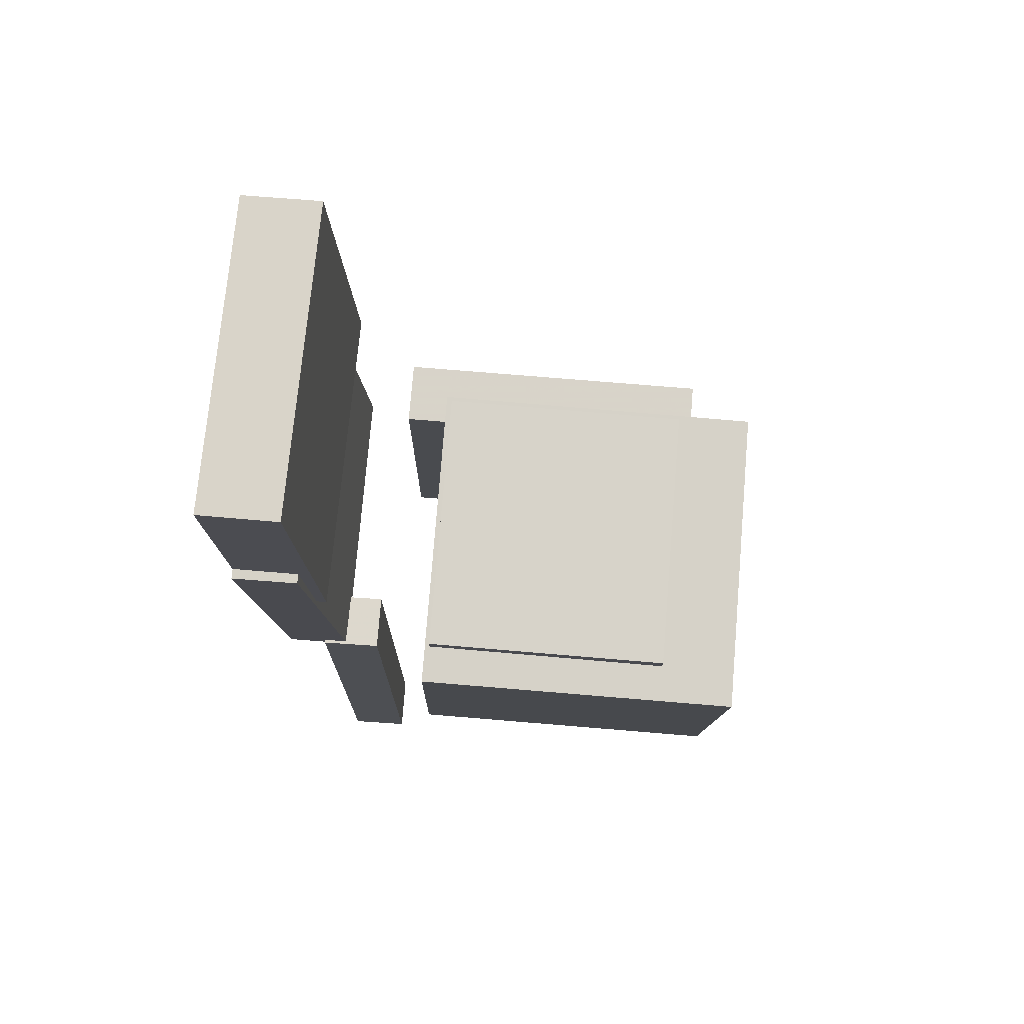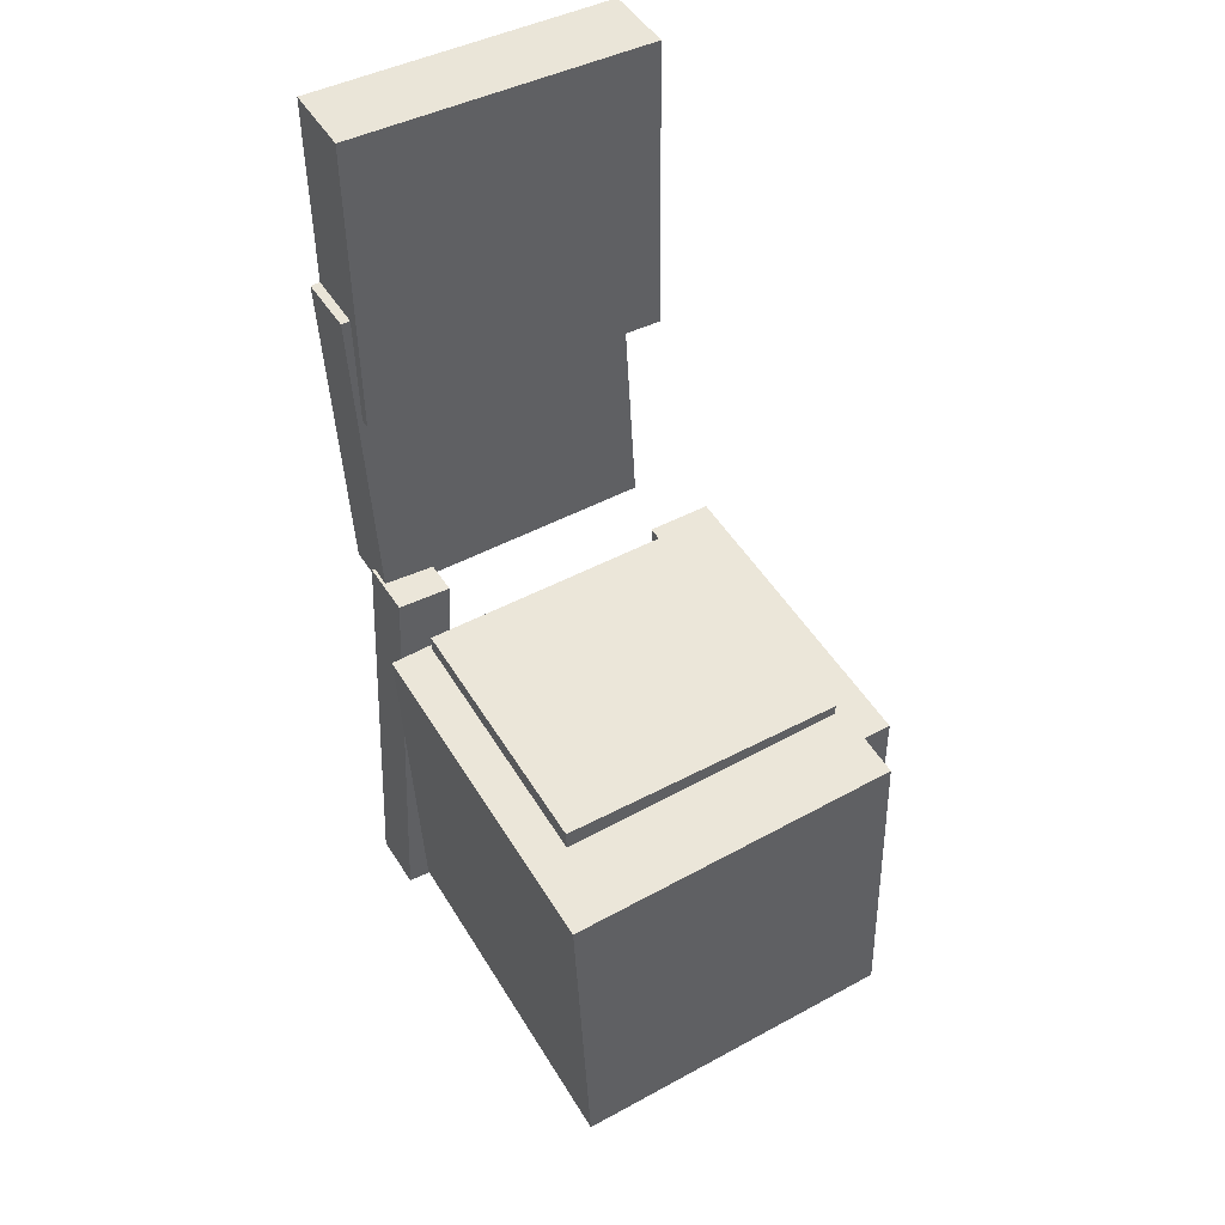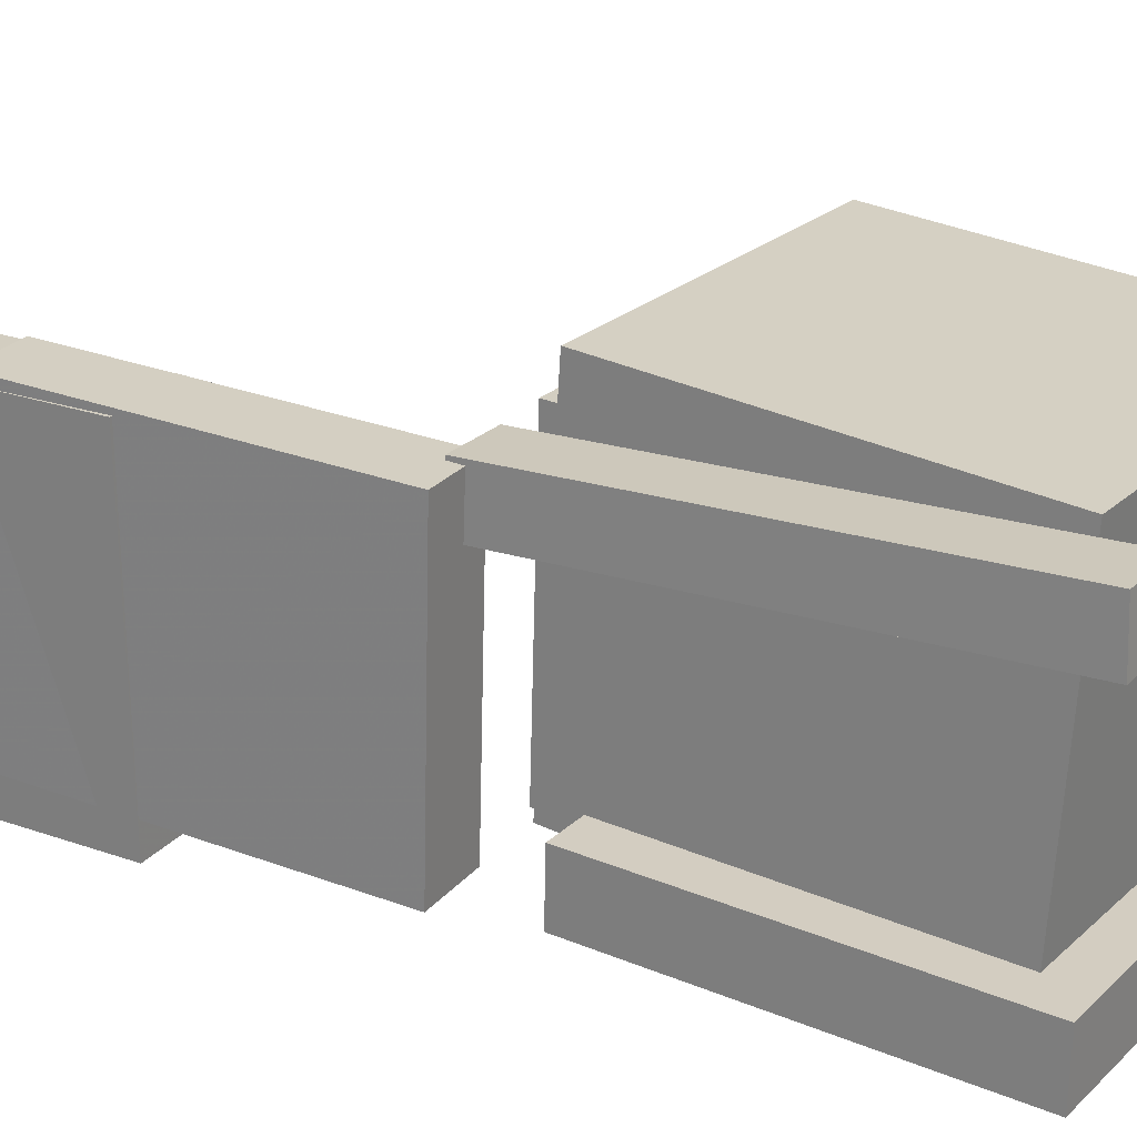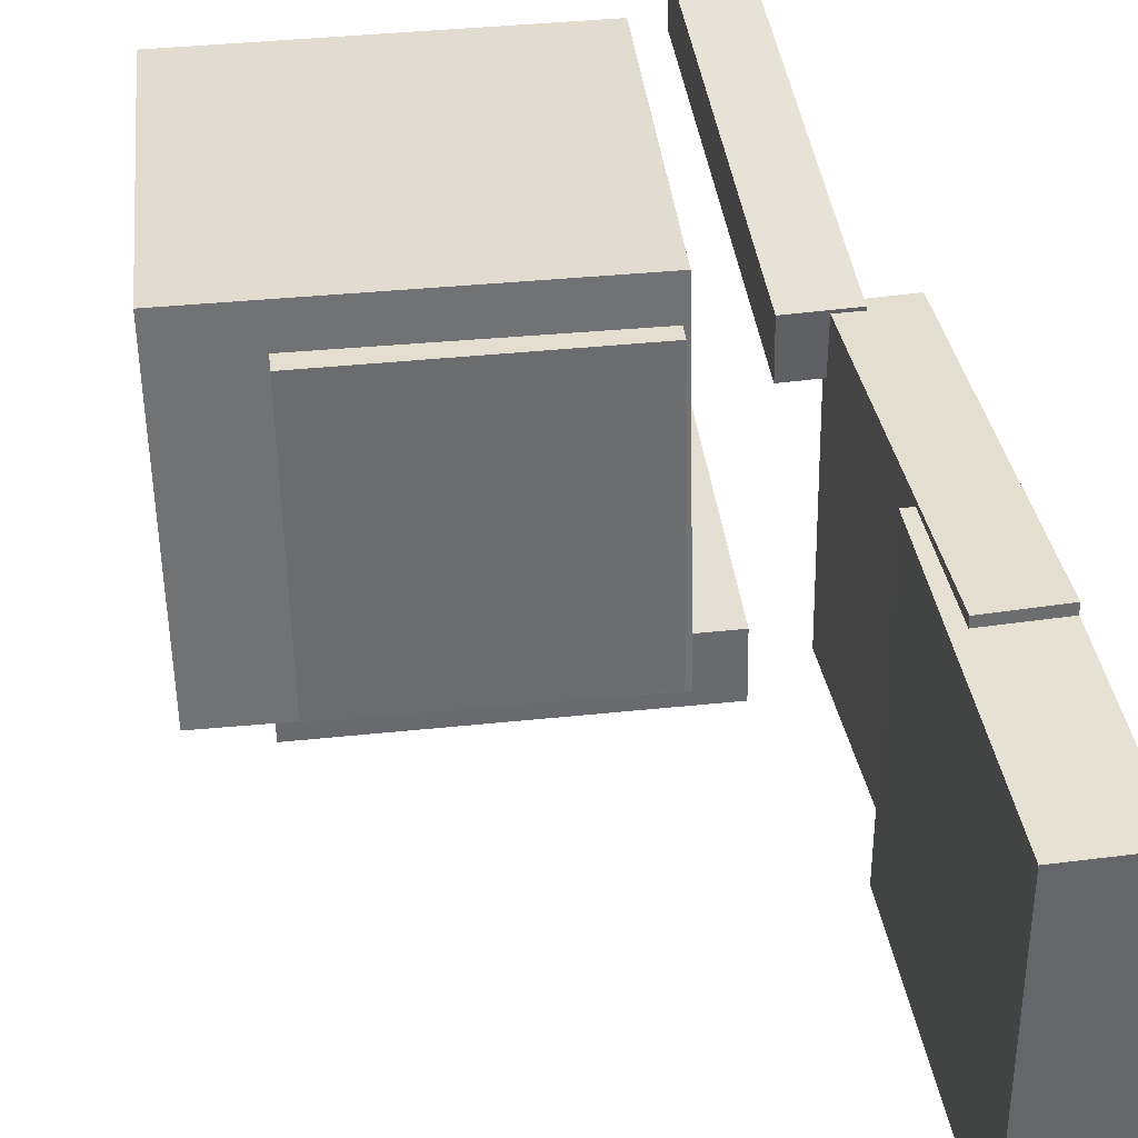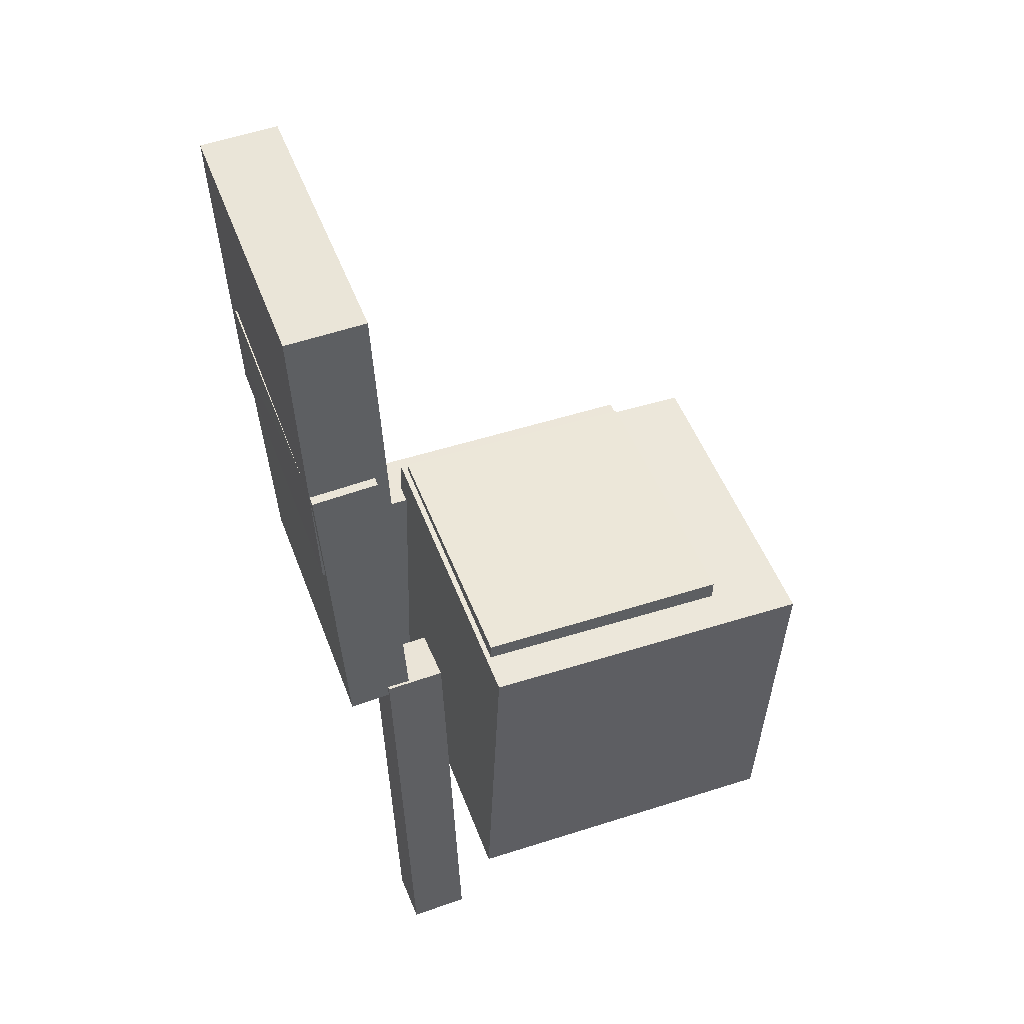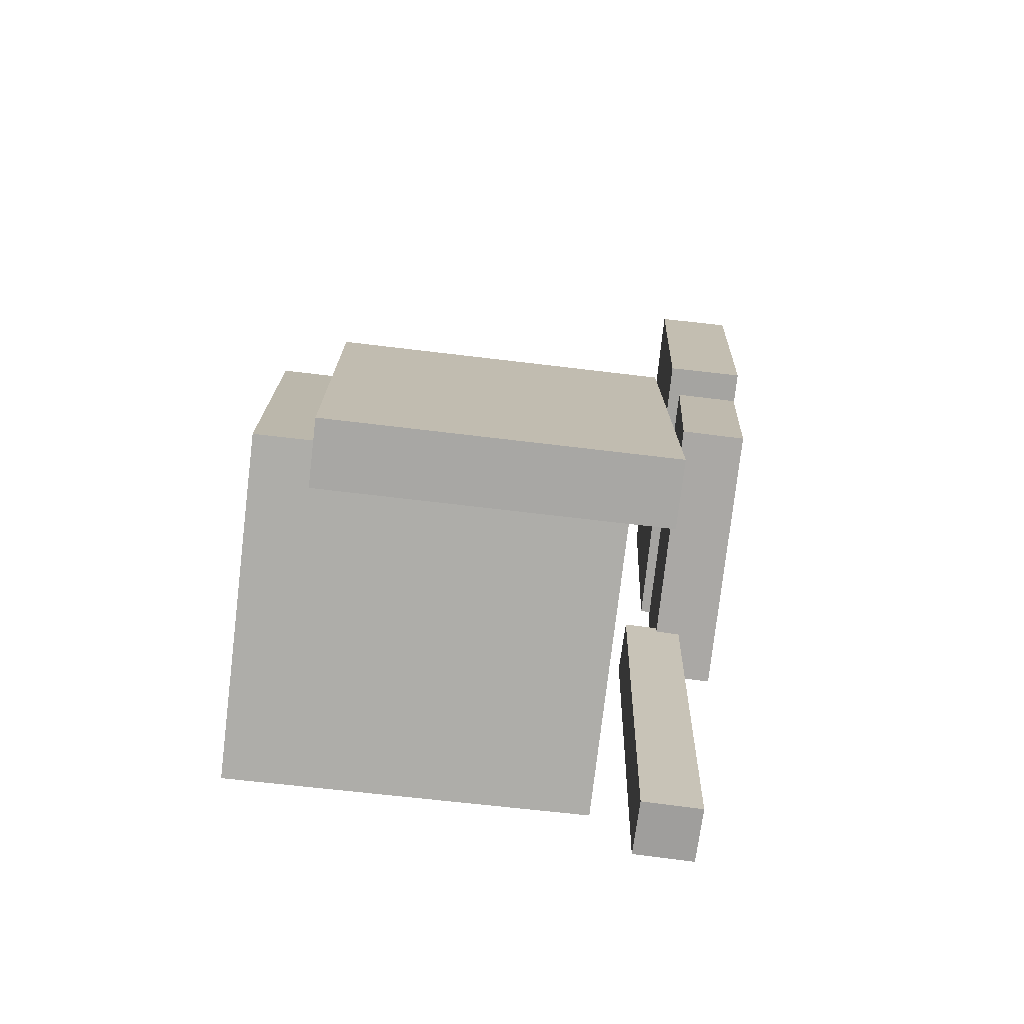
<metadata>
{"format":"obj","ext":"obj","renderer":"f3d","projection":"perspective","resolution":1024,"background":"white","views":[{"elev":75.2,"azim":5.6,"up":"+Y"},{"elev":48.4,"azim":61.0,"up":"+Y"},{"elev":25.1,"azim":-56.8,"up":"+Z"},{"elev":37.9,"azim":173.1,"up":"+Z"},{"elev":47.7,"azim":-19.5,"up":"+Y"},{"elev":-74.0,"azim":174.2,"up":"+Y"}]}
</metadata>
<code>
v -0.1548 -0.02977 0.1174
v -0.1559 -0.03183 0.07794
v -0.1493 -0.3402 0.1334
v -0.1503 -0.3423 0.09395
v -0.1123 -0.02908 0.1162
v -0.1133 -0.03113 0.07677
v -0.1067 -0.3395 0.1322
v -0.1078 -0.3416 0.09277
f 1.0 7.0 5.0
f 1.0 3.0 7.0
f 1.0 4.0 3.0
f 1.0 2.0 4.0
f 3.0 8.0 7.0
f 3.0 4.0 8.0
f 5.0 7.0 8.0
f 5.0 8.0 6.0
f 1.0 5.0 6.0
f 1.0 6.0 2.0
f 2.0 6.0 8.0
f 2.0 8.0 4.0
v -0.07333 -0.07371 -0.09533
v -0.0702 -0.07778 0.1108
v -0.07278 -0.01652 -0.09421
v -0.06965 -0.0206 0.1119
v 0.1169 -0.07548 -0.09825
v 0.12 -0.07956 0.1079
v 0.1174 -0.0183 -0.09713
v 0.1206 -0.02237 0.109
f 9.0 15.0 13.0
f 9.0 11.0 15.0
f 9.0 12.0 11.0
f 9.0 10.0 12.0
f 11.0 16.0 15.0
f 11.0 12.0 16.0
f 13.0 15.0 16.0
f 13.0 16.0 14.0
f 9.0 13.0 14.0
f 9.0 14.0 10.0
f 10.0 14.0 16.0
f 10.0 16.0 12.0
v -0.2015 0.2056 -0.08181
v -0.1994 0.2008 0.1209
v -0.1546 0.2086 -0.08222
v -0.1526 0.2037 0.1205
v -0.1863 -0.03705 -0.0878
v -0.1843 -0.04192 0.115
v -0.1395 -0.03412 -0.08821
v -0.1374 -0.03899 0.1145
f 17.0 23.0 21.0
f 17.0 19.0 23.0
f 17.0 20.0 19.0
f 17.0 18.0 20.0
f 19.0 24.0 23.0
f 19.0 20.0 24.0
f 21.0 23.0 24.0
f 21.0 24.0 22.0
f 17.0 21.0 22.0
f 17.0 22.0 18.0
f 18.0 22.0 24.0
f 18.0 24.0 20.0
v 0.1697 -0.289 -0.1175
v -0.08333 -0.2835 -0.1128
v 0.1757 -0.02711 -0.1036
v -0.0773 -0.02153 -0.09888
v 0.1738 -0.3019 0.1222
v -0.07916 -0.2963 0.1269
v 0.1799 -0.03995 0.1361
v -0.07312 -0.03437 0.1408
f 25.0 31.0 29.0
f 25.0 27.0 31.0
f 25.0 28.0 27.0
f 25.0 26.0 28.0
f 27.0 32.0 31.0
f 27.0 28.0 32.0
f 29.0 31.0 32.0
f 29.0 32.0 30.0
f 25.0 29.0 30.0
f 25.0 30.0 26.0
f 26.0 30.0 32.0
f 26.0 32.0 28.0
v -0.1496 0.3415 -0.1095
v -0.2058 0.3392 -0.1095
v -0.1494 0.3442 0.1123
v -0.2055 0.3419 0.1123
v -0.1403 0.1187 -0.1069
v -0.1964 0.1164 -0.1068
v -0.14 0.1214 0.1149
v -0.1962 0.119 0.115
f 33.0 39.0 37.0
f 33.0 35.0 39.0
f 33.0 36.0 35.0
f 33.0 34.0 36.0
f 35.0 40.0 39.0
f 35.0 36.0 40.0
f 37.0 39.0 40.0
f 37.0 40.0 38.0
f 33.0 37.0 38.0
f 33.0 38.0 34.0
f 34.0 38.0 40.0
f 34.0 40.0 36.0
v -0.1109 -0.3141 -0.08805
v -0.1097 -0.04995 -0.08524
v -0.1117 -0.3136 -0.1348
v -0.1104 -0.04945 -0.132
v 0.1284 -0.3152 -0.09208
v 0.1296 -0.05101 -0.08926
v 0.1276 -0.3147 -0.1388
v 0.1288 -0.0505 -0.136
f 41.0 47.0 45.0
f 41.0 43.0 47.0
f 41.0 44.0 43.0
f 41.0 42.0 44.0
f 43.0 48.0 47.0
f 43.0 44.0 48.0
f 45.0 47.0 48.0
f 45.0 48.0 46.0
f 41.0 45.0 46.0
f 41.0 46.0 42.0
f 42.0 46.0 48.0
f 42.0 48.0 44.0

</code>
